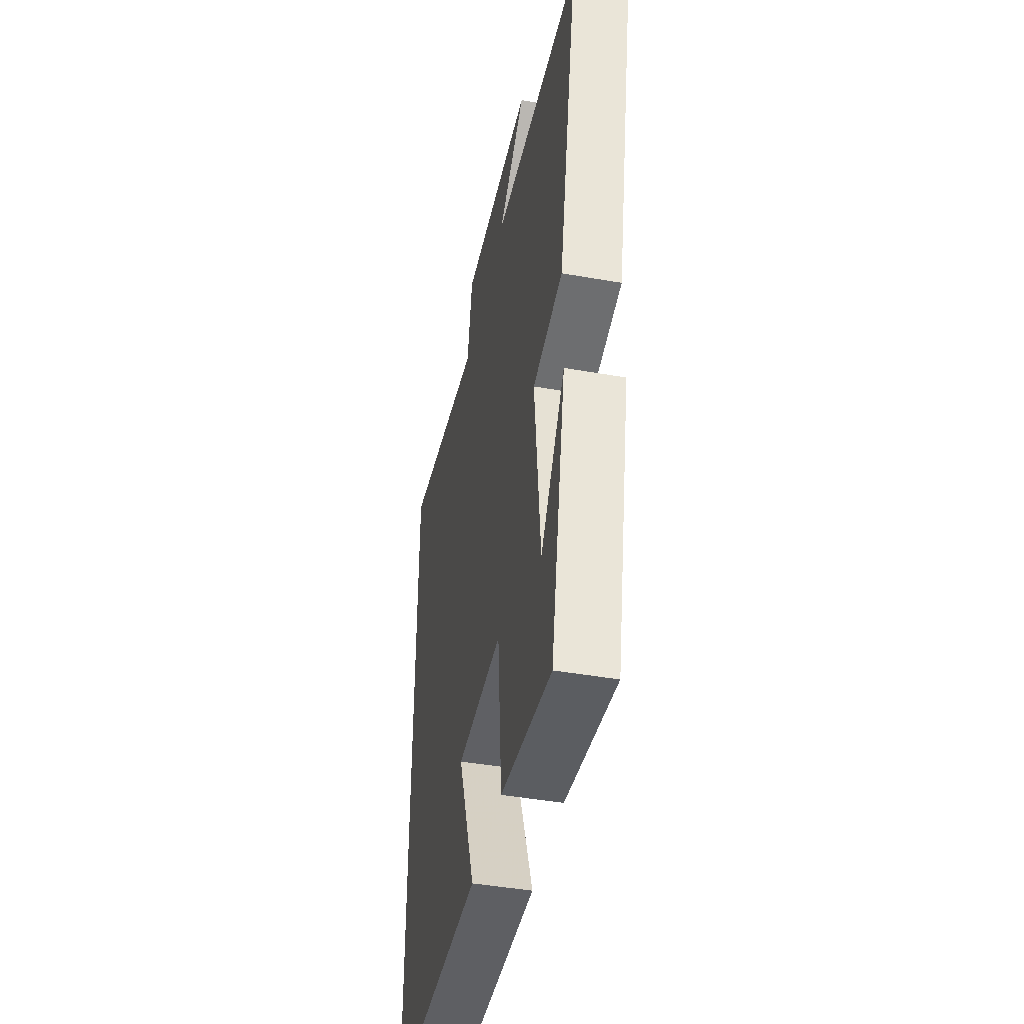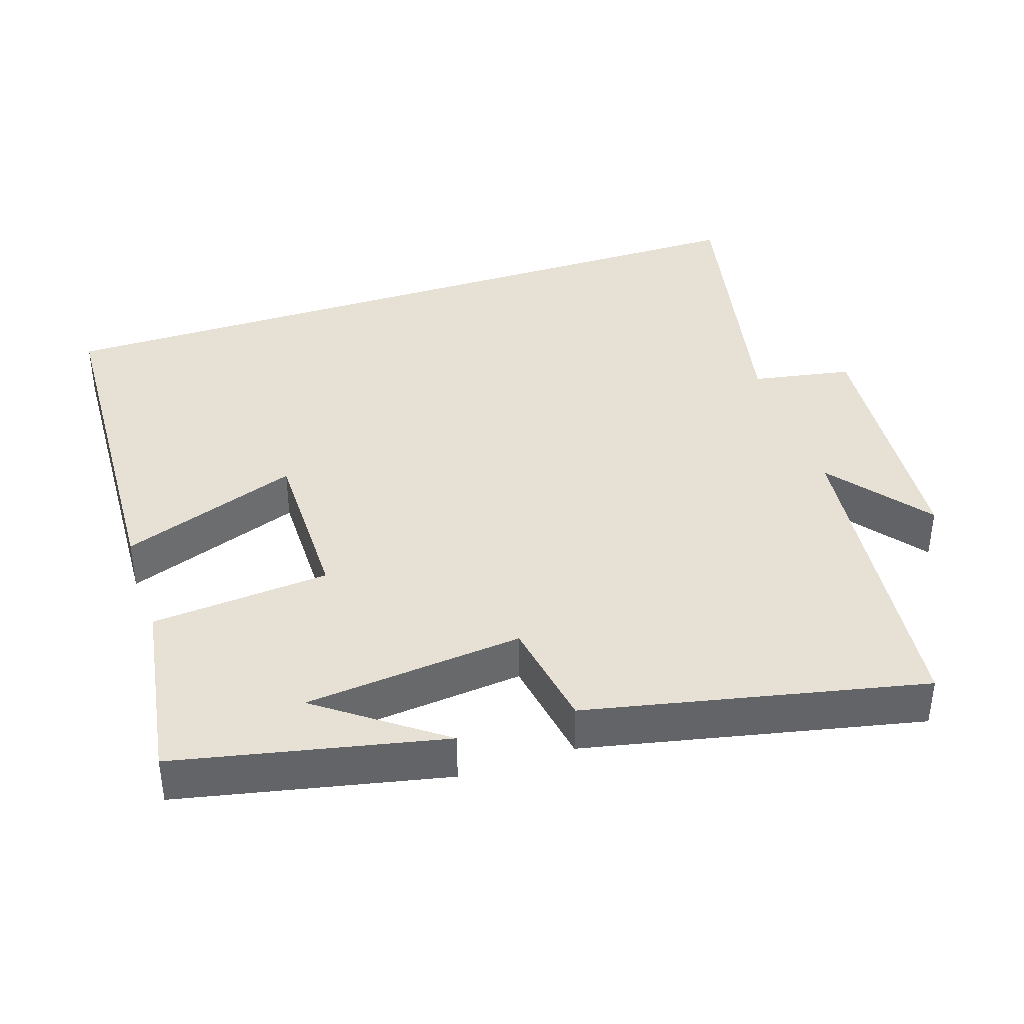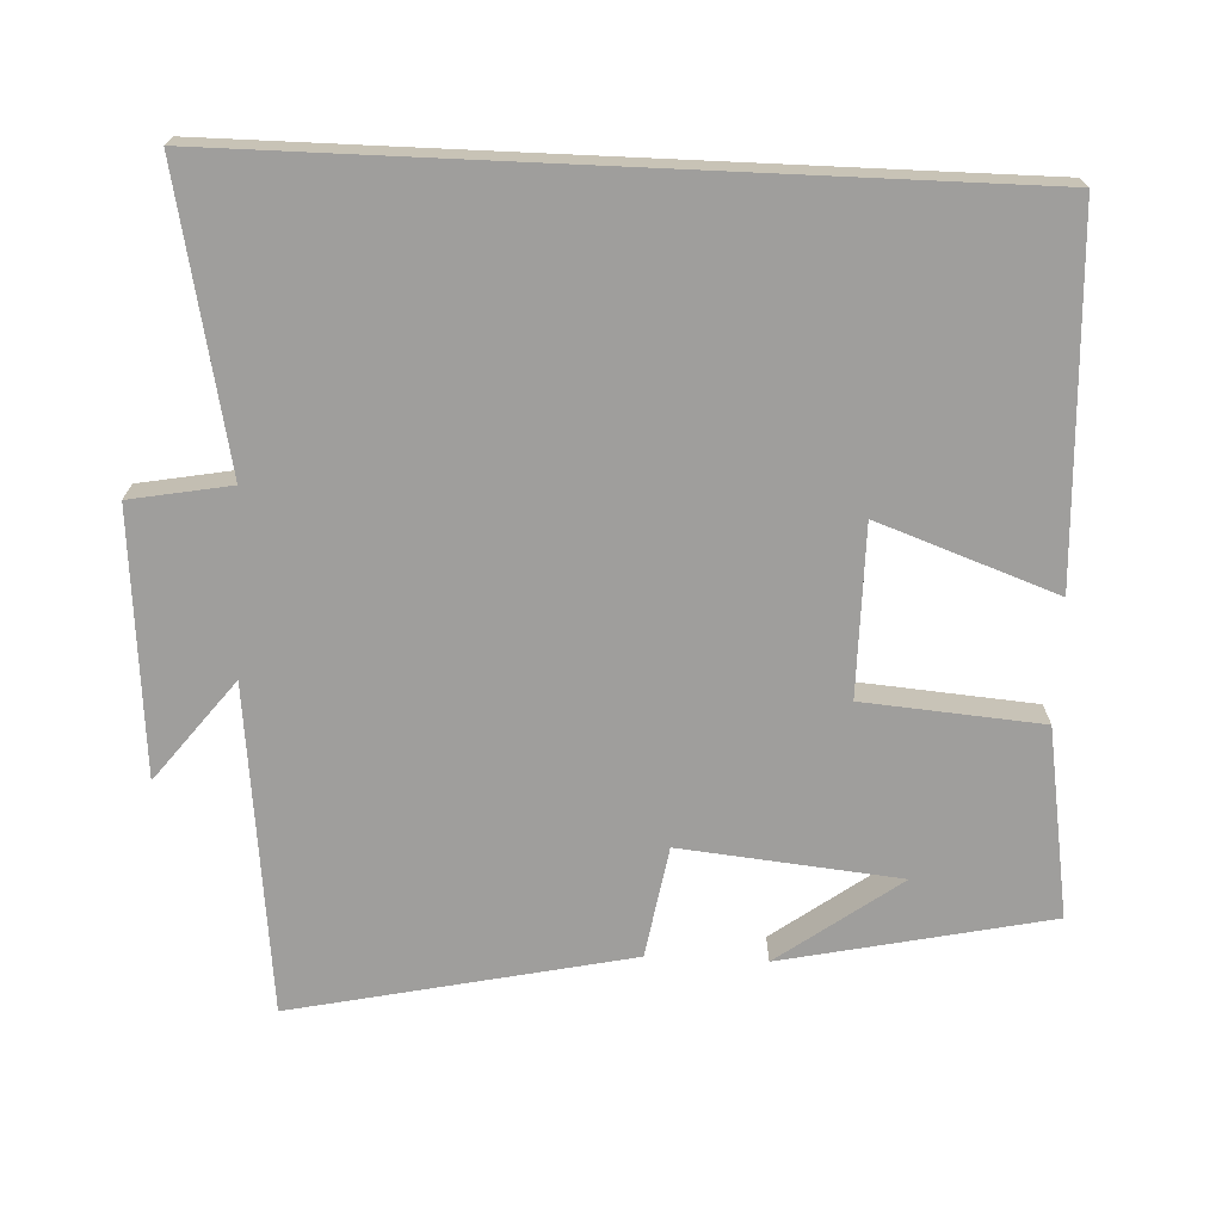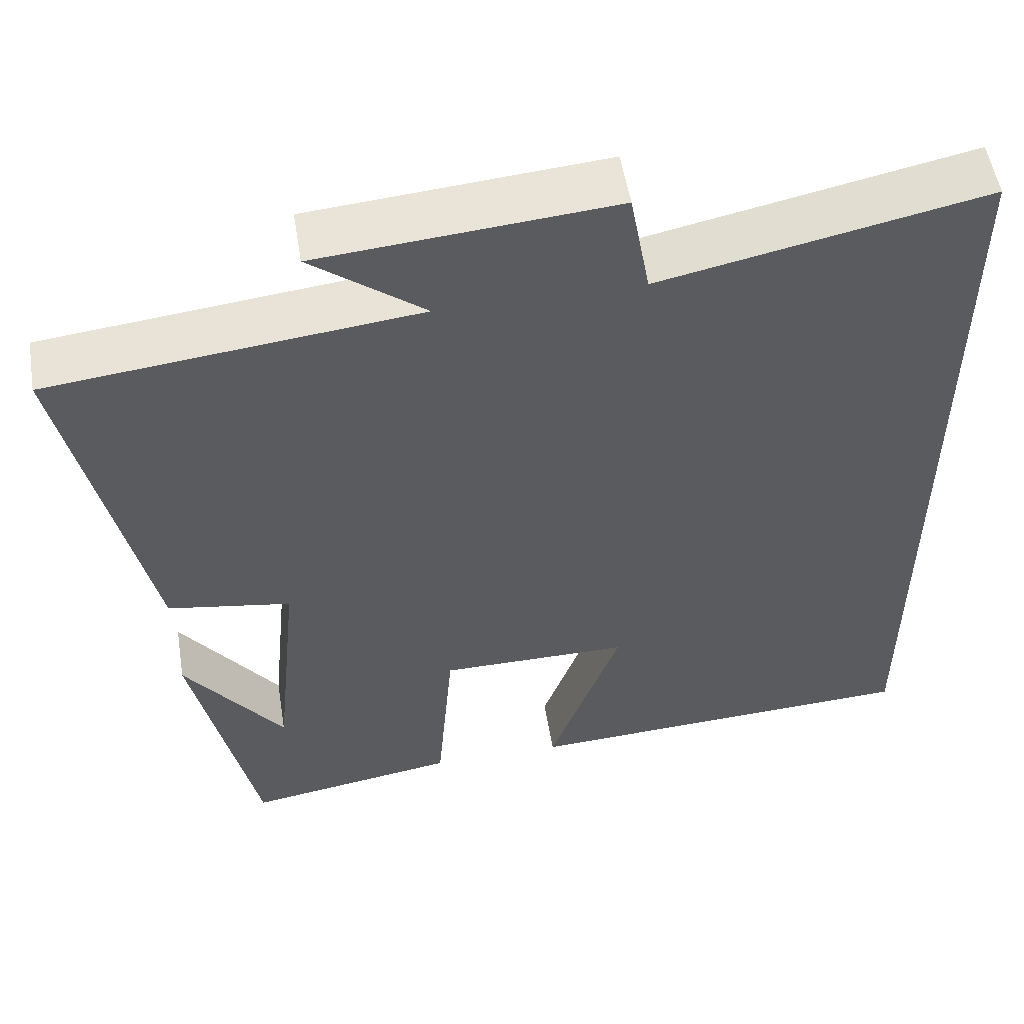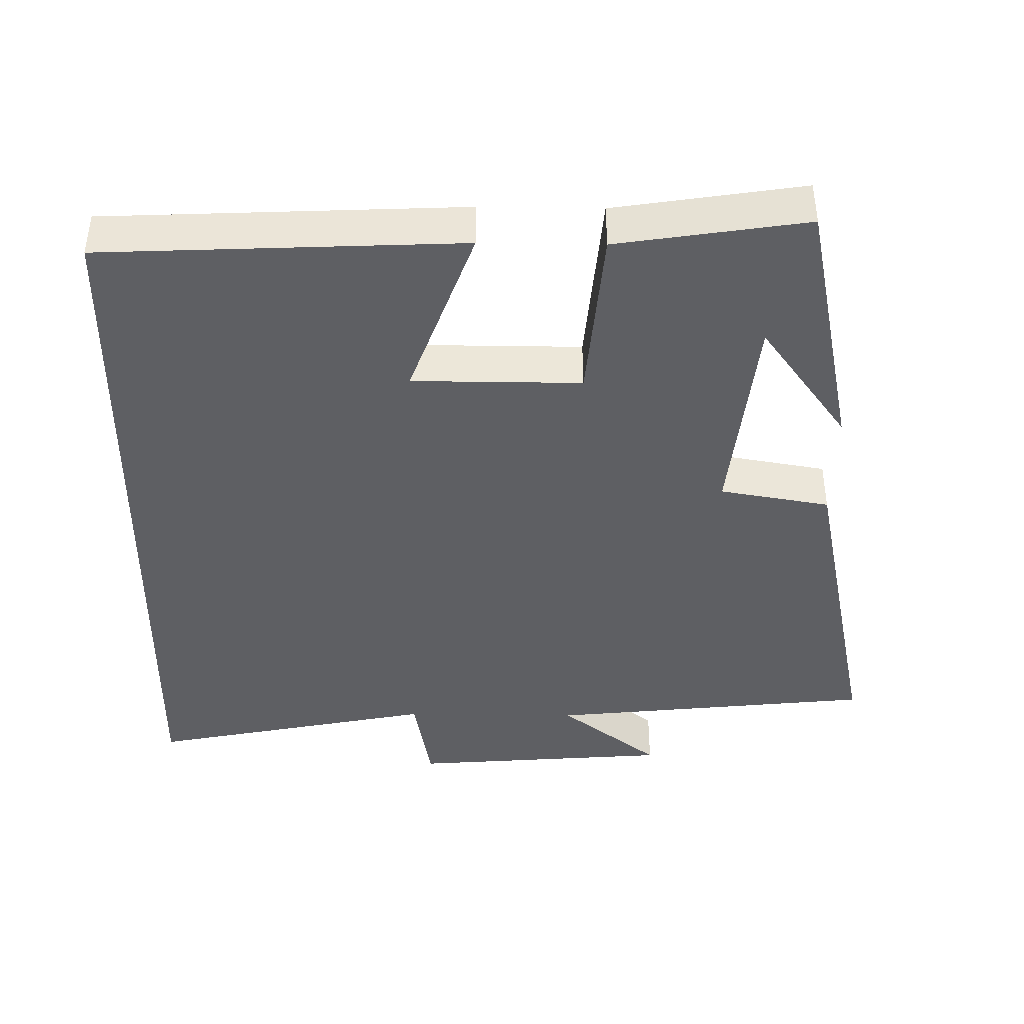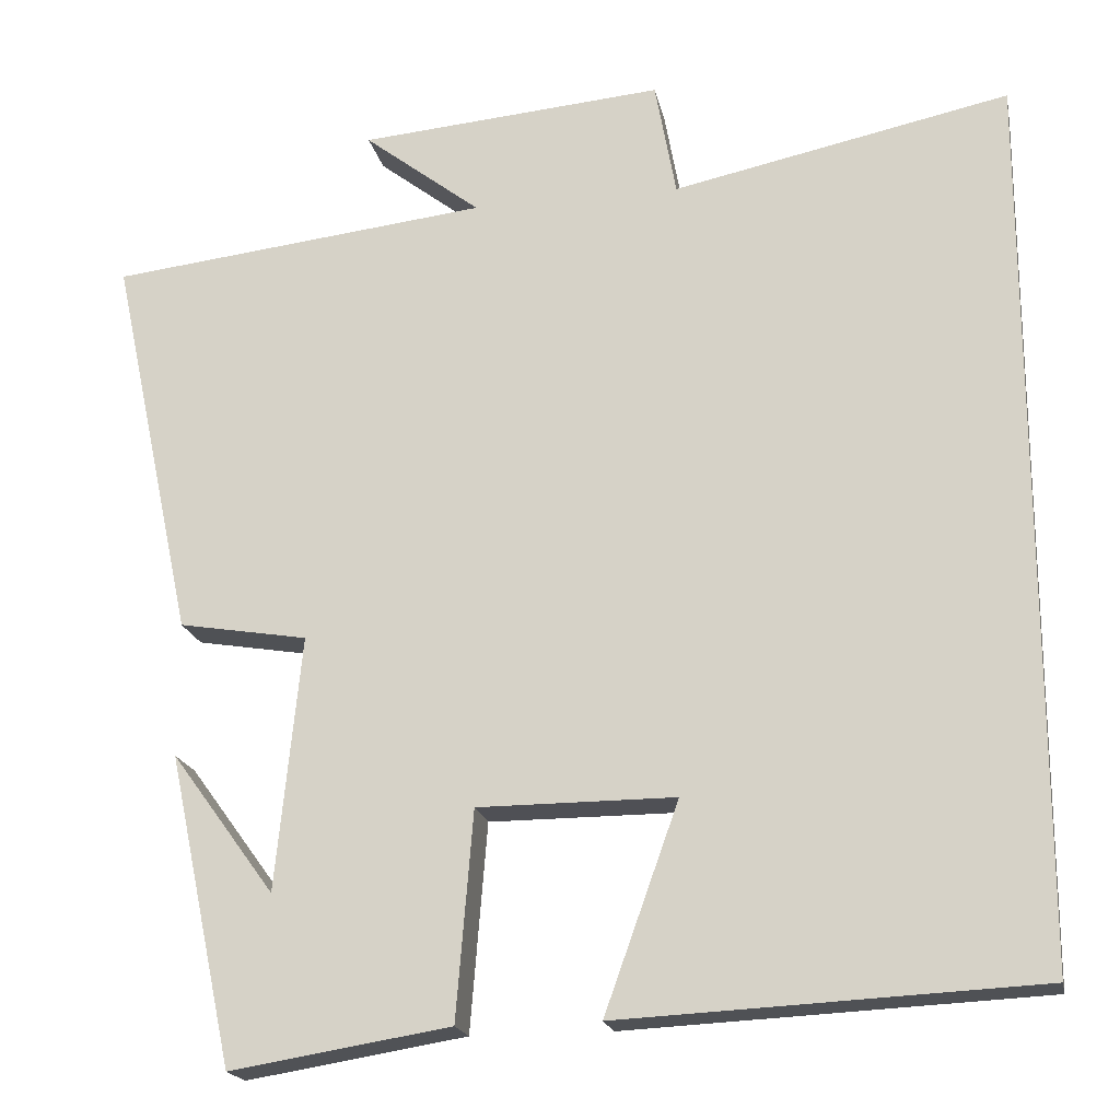
<metadata>
{"format":"obj","ext":"obj","renderer":"f3d","projection":"perspective","resolution":1024,"background":"white","views":[{"elev":-44.6,"azim":-101.6,"up":"+Z"},{"elev":39.3,"azim":-108.2,"up":"+Y"},{"elev":-70.9,"azim":87.4,"up":"+Y"},{"elev":54.0,"azim":-9.3,"up":"+Z"},{"elev":-41.7,"azim":179.1,"up":"+Y"},{"elev":-19.4,"azim":11.5,"up":"+Z"}]}
</metadata>
<code>
v -0.599 0.07 0.45
v -0.147 0.07 0.5
v -0.286 0.07 0.608
v 0.076 0.07 0.638
v 0.101 0.07 0.5
v 0.5 0.07 0.583
v 0.5 0.07 -0.476
v 0.005 0.07 -0.5
v 0.093 0.07 -0.254
v -0.141 0.07 -0.254
v -0.161 0.07 -0.5
v -0.422 0.07 -0.542
v -0.5 0.07 -0.174
v -0.377 0.07 -0.342
v -0.347 0.07 -0.04
v -0.5 0.07 -0.014
v -0.599 0 0.45
v -0.147 0 0.5
v -0.286 0 0.608
v 0.076 0 0.638
v 0.101 0 0.5
v 0.5 0 0.583
v 0.5 0 -0.476
v 0.005 0 -0.5
v 0.093 0 -0.254
v -0.141 0 -0.254
v -0.161 0 -0.5
v -0.422 0 -0.542
v -0.5 0 -0.174
v -0.377 0 -0.342
v -0.347 0 -0.04
v -0.5 0 -0.014
f 15 16 1 2
f 14 15 2
f 12 13 14
f 12 14 2
f 11 12 2
f 10 11 2
f 9 10 2
f 6 7 8 9
f 5 6 9
f 5 9 2
f 2 3 4 5
f 18 17 32 31
f 18 31 30
f 30 29 28
f 18 30 28
f 18 28 27
f 18 27 26
f 18 26 25
f 25 24 23 22
f 25 22 21
f 18 25 21
f 21 20 19 18
f 1 17 18 2
f 2 18 19 3
f 3 19 20 4
f 4 20 21 5
f 5 21 22 6
f 6 22 23 7
f 7 23 24 8
f 8 24 25 9
f 9 25 26 10
f 10 26 27 11
f 11 27 28 12
f 12 28 29 13
f 13 29 30 14
f 14 30 31 15
f 15 31 32 16
f 16 32 17 1

</code>
